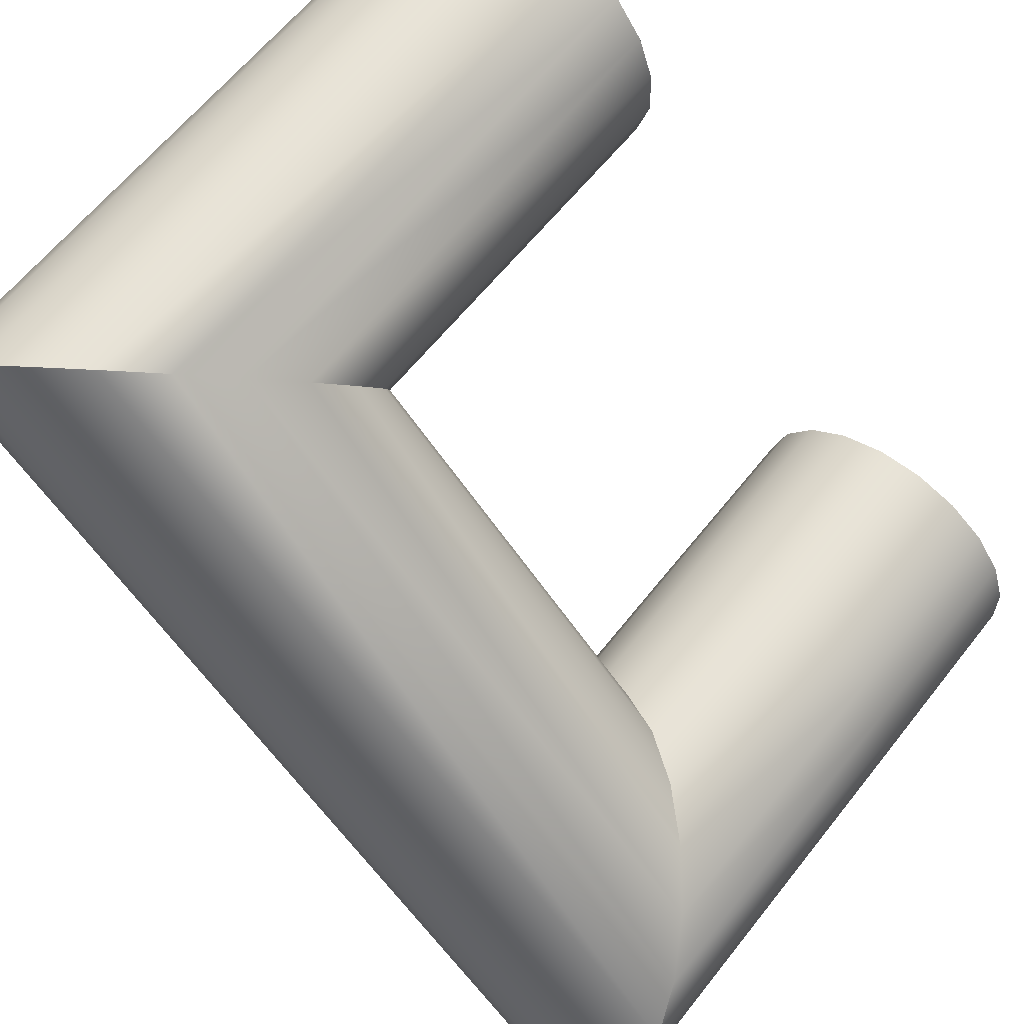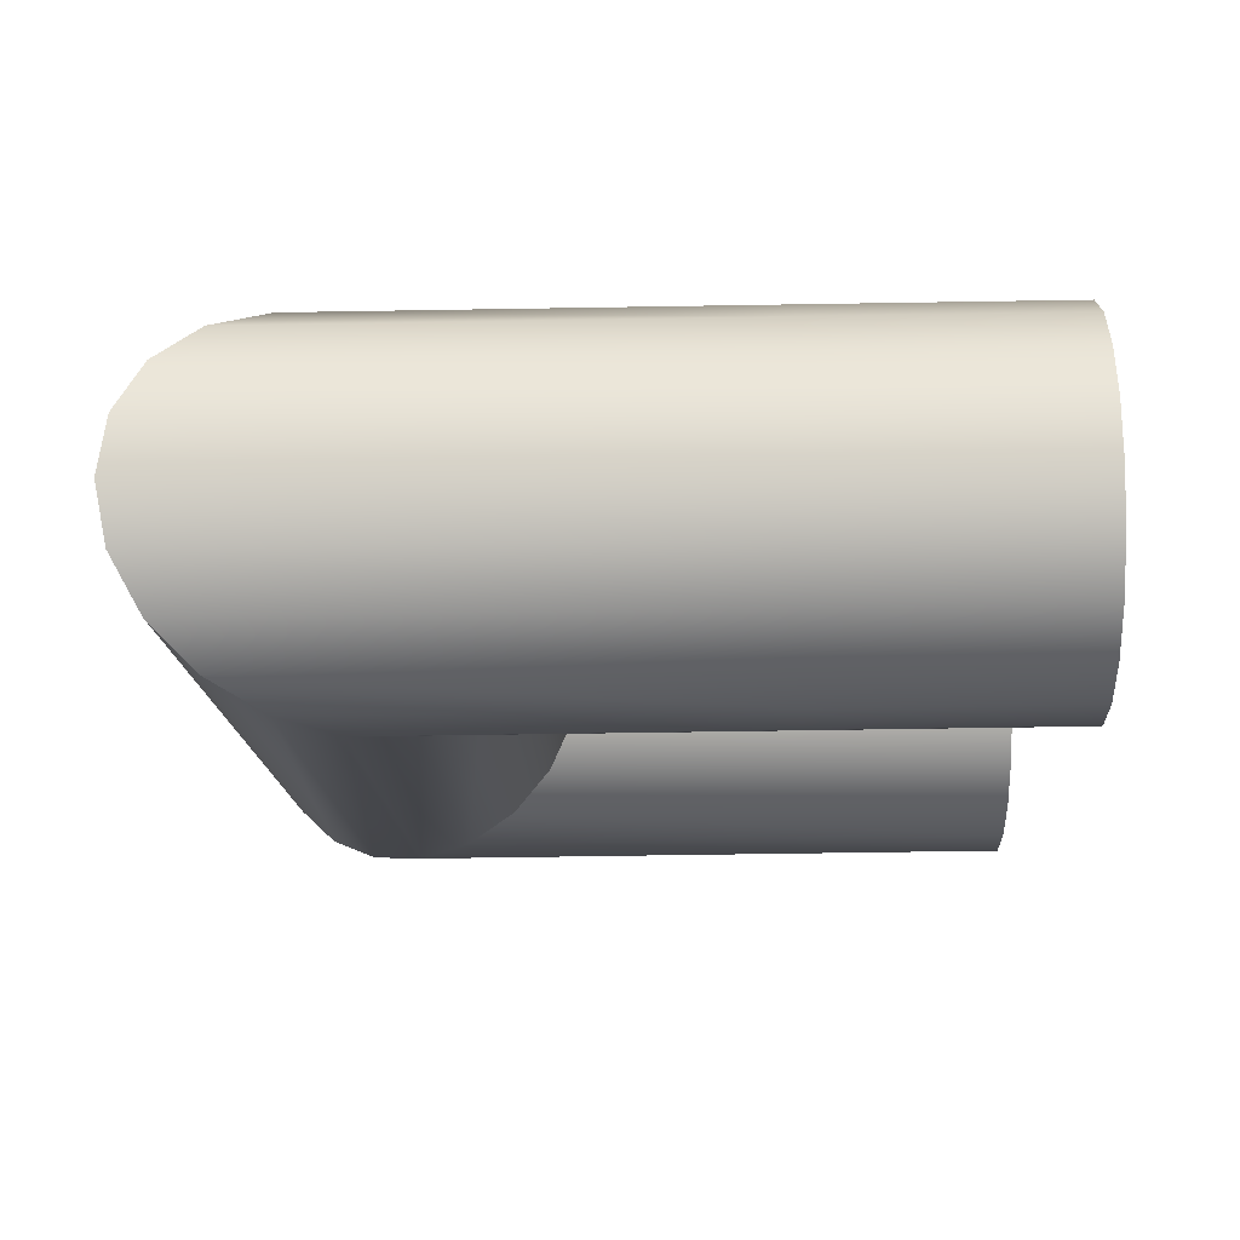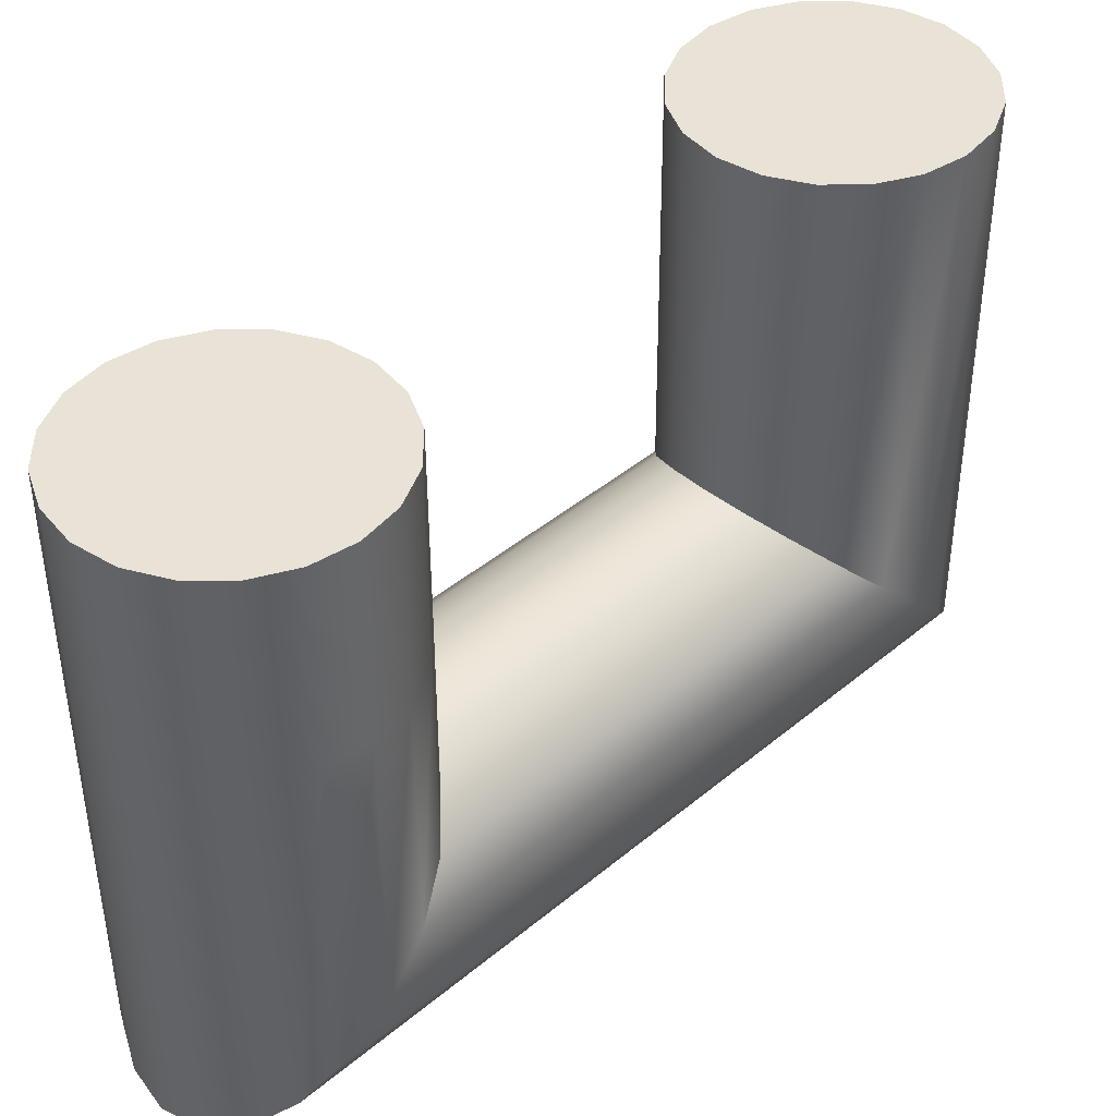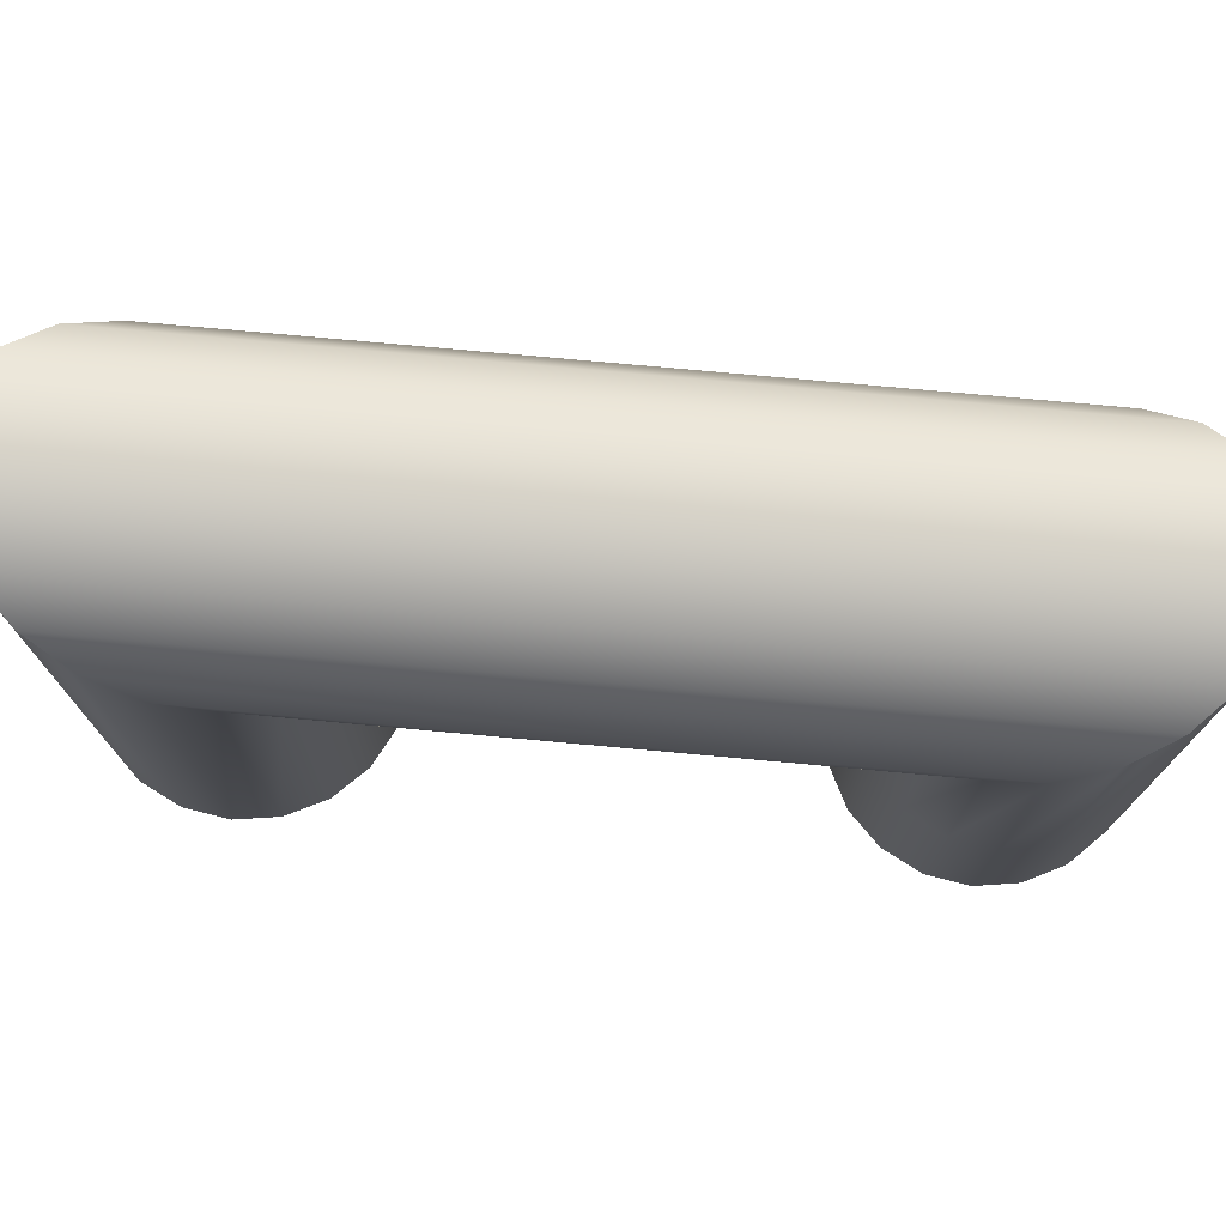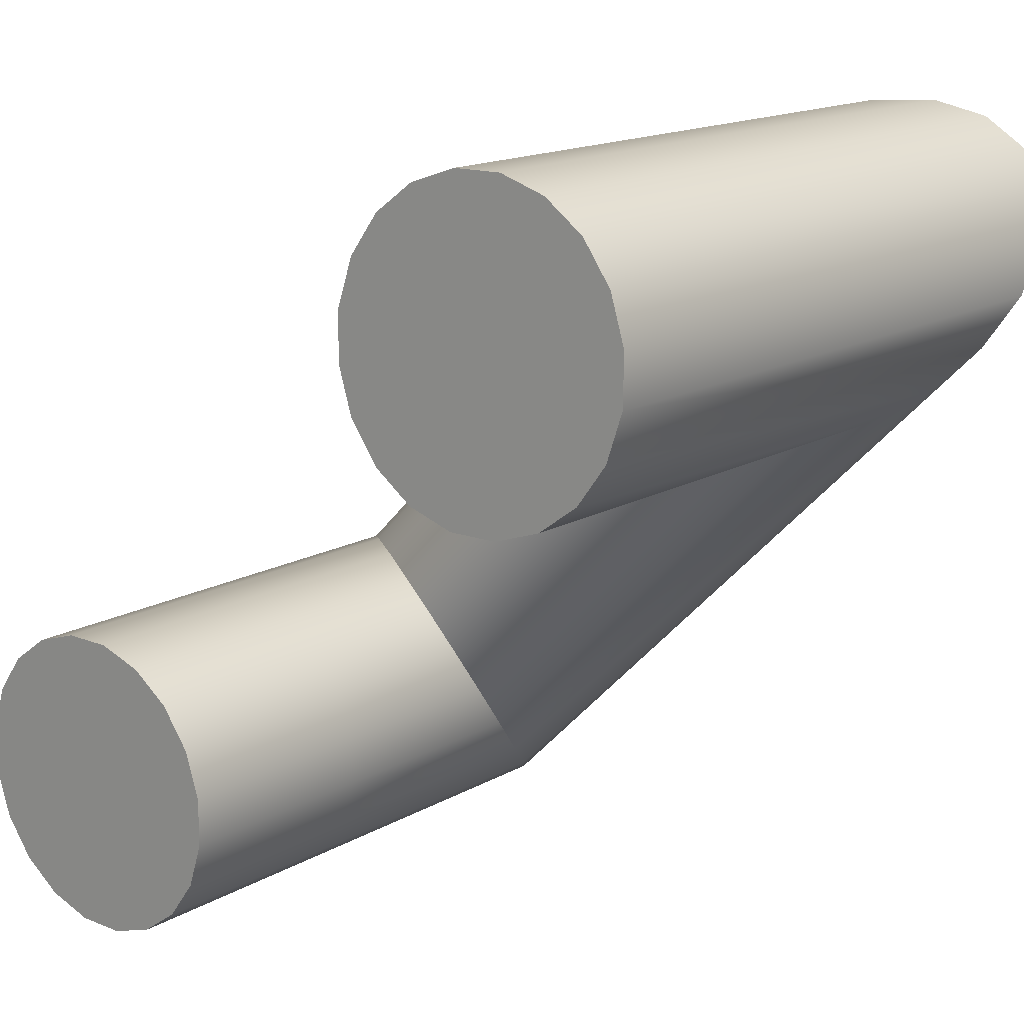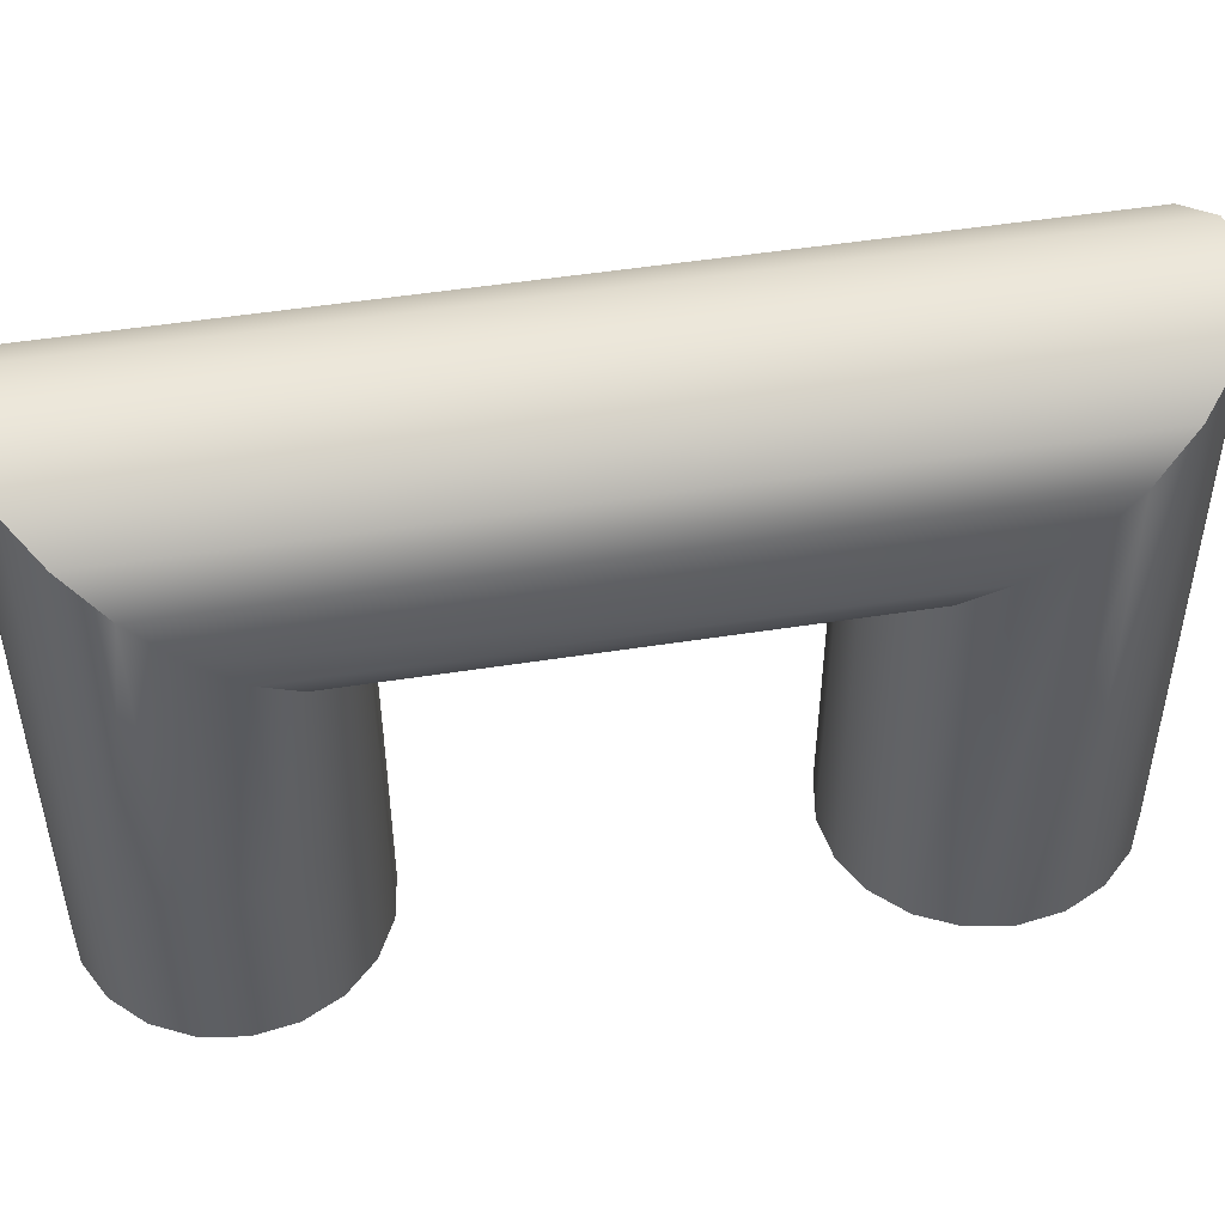
<metadata>
{"format":"obj","ext":"obj","renderer":"f3d","projection":"perspective","resolution":1024,"background":"white","views":[{"elev":61.5,"azim":-142.0,"up":"+Z"},{"elev":-56.3,"azim":-89.0,"up":"+Z"},{"elev":-48.0,"azim":0.2,"up":"+Z"},{"elev":76.2,"azim":140.2,"up":"+Y"},{"elev":15.7,"azim":40.2,"up":"+Z"},{"elev":49.9,"azim":-54.8,"up":"+Y"}]}
</metadata>
<code>
g default
v 9.195 -1.719 -26.48
v 9.282 -1.719 -26.75
v 9.282 -1.719 -27.03
v 9.195 -1.719 -27.3
v 9.03 -1.719 -27.53
v 8.802 -1.719 -27.69
v 8.535 -1.719 -27.78
v 8.253 -1.719 -27.78
v 7.986 -1.719 -27.69
v 7.758 -1.719 -27.53
v 7.593 -1.719 -27.3
v 7.506 -1.719 -27.03
v 7.506 -1.719 -26.75
v 7.593 -1.719 -26.48
v 7.758 -1.719 -26.25
v 7.986 -1.719 -26.09
v 8.253 -1.719 -26
v 8.535 -1.719 -26
v 8.802 -1.719 -26.09
v 9.03 -1.719 -26.25
v 9.195 -0.4709 -26.48
v 9.282 -0.4709 -26.75
v 9.282 -0.4709 -27.03
v 9.195 -0.4709 -27.3
v 9.03 -0.4709 -27.53
v 8.802 -0.4709 -27.69
v 8.535 -0.4709 -27.78
v 8.253 -0.4709 -27.78
v 7.986 -0.4709 -27.69
v 7.758 -0.4709 -27.53
v 7.593 -0.4709 -27.3
v 7.506 -0.4709 -27.03
v 7.506 -0.4709 -26.75
v 7.593 -0.4709 -26.48
v 7.758 -0.4709 -26.25
v 7.986 -0.4709 -26.09
v 8.253 -0.4709 -26
v 8.535 -0.4709 -26
v 8.802 -0.4709 -26.09
v 9.03 -0.4709 -26.25
v 8.394 -1.719 -26.89
v 9.193 0.5598 -26.48
v 9.28 0.6887 -26.75
v 9.281 0.8895 -27.03
v 9.195 1.142 -27.3
v 9.03 1.423 -27.53
v 8.803 1.703 -27.69
v 8.537 1.956 -27.78
v 8.256 2.157 -27.78
v 7.989 2.286 -27.69
v 7.761 2.33 -27.52
v 7.596 2.286 -27.3
v 7.508 2.157 -27.03
v 7.508 1.956 -26.75
v 7.594 1.703 -26.48
v 7.758 1.423 -26.25
v 7.985 1.142 -26.09
v 8.252 0.8895 -26
v 8.532 0.6887 -26
v 8.799 0.5598 -26.09
v 9.027 0.5154 -26.26
v 10.94 0.5588 -24.74
v 11.21 0.6878 -24.82
v 11.49 0.8888 -24.82
v 11.77 1.142 -24.73
v 12 1.423 -24.56
v 12.17 1.704 -24.33
v 12.26 1.957 -24.05
v 12.26 2.158 -23.77
v 12.18 2.287 -23.5
v 12.01 2.332 -23.27
v 11.78 2.287 -23.11
v 11.51 2.158 -23.02
v 11.23 1.957 -23.03
v 10.96 1.704 -23.12
v 10.73 1.423 -23.29
v 10.56 1.142 -23.52
v 10.47 0.8888 -23.79
v 10.46 0.6878 -24.07
v 10.55 0.5588 -24.34
v 10.71 0.5143 -24.57
v 10.94 -1.735 -24.74
v 11.21 -1.734 -24.83
v 11.36 -1.728 -23.92
v 11.49 -1.732 -24.82
v 11.76 -1.73 -24.73
v 12 -1.728 -24.56
v 12.17 -1.726 -24.32
v 12.26 -1.724 -24.05
v 12.27 -1.722 -23.77
v 12.18 -1.721 -23.49
v 12.02 -1.721 -23.27
v 11.79 -1.721 -23.1
v 11.52 -1.722 -23.02
v 11.23 -1.724 -23.02
v 10.96 -1.726 -23.11
v 10.73 -1.728 -23.29
v 10.55 -1.73 -23.52
v 10.46 -1.732 -23.79
v 10.46 -1.734 -24.08
v 10.54 -1.735 -24.35
v 10.71 -1.736 -24.58
g pCylinder27 pCylinder3 pCylinder2
f 1 2 22 21
f 2 3 23 22
f 3 4 24 23
f 4 5 25 24
f 5 6 26 25
f 6 7 27 26
f 7 8 28 27
f 8 9 29 28
f 9 10 30 29
f 10 11 31 30
f 11 12 32 31
f 12 13 33 32
f 13 14 34 33
f 14 15 35 34
f 15 16 36 35
f 16 17 37 36
f 17 18 38 37
f 18 19 39 38
f 19 20 40 39
f 20 1 21 40
f 2 1 41
f 3 2 41
f 4 3 41
f 5 4 41
f 6 5 41
f 7 6 41
f 8 7 41
f 9 8 41
f 10 9 41
f 11 10 41
f 12 11 41
f 13 12 41
f 14 13 41
f 15 14 41
f 16 15 41
f 17 16 41
f 18 17 41
f 19 18 41
f 20 19 41
f 1 20 41
f 82 83 84
f 83 85 84
f 85 86 84
f 86 87 84
f 87 88 84
f 88 89 84
f 89 90 84
f 90 91 84
f 91 92 84
f 92 93 84
f 93 94 84
f 94 95 84
f 95 96 84
f 96 97 84
f 97 98 84
f 98 99 84
f 99 100 84
f 100 101 84
f 101 102 84
f 102 82 84
f 21 22 43 42
f 22 23 44 43
f 23 24 45 44
f 24 25 46 45
f 25 26 47 46
f 26 27 48 47
f 27 28 49 48
f 28 29 50 49
f 29 30 51 50
f 30 31 52 51
f 31 32 53 52
f 32 33 54 53
f 33 34 55 54
f 34 35 56 55
f 35 36 57 56
f 36 37 58 57
f 37 38 59 58
f 38 39 60 59
f 39 40 61 60
f 40 21 42 61
f 42 43 63 62
f 43 44 64 63
f 44 45 65 64
f 45 46 66 65
f 46 47 67 66
f 47 48 68 67
f 48 49 69 68
f 49 50 70 69
f 50 51 71 70
f 51 52 72 71
f 52 53 73 72
f 53 54 74 73
f 54 55 75 74
f 55 56 76 75
f 56 57 77 76
f 57 58 78 77
f 58 59 79 78
f 59 60 80 79
f 60 61 81 80
f 61 42 62 81
f 62 63 83 82
f 63 64 85 83
f 64 65 86 85
f 65 66 87 86
f 66 67 88 87
f 67 68 89 88
f 68 69 90 89
f 69 70 91 90
f 70 71 92 91
f 71 72 93 92
f 72 73 94 93
f 73 74 95 94
f 74 75 96 95
f 75 76 97 96
f 76 77 98 97
f 77 78 99 98
f 78 79 100 99
f 79 80 101 100
f 80 81 102 101
f 81 62 82 102

</code>
